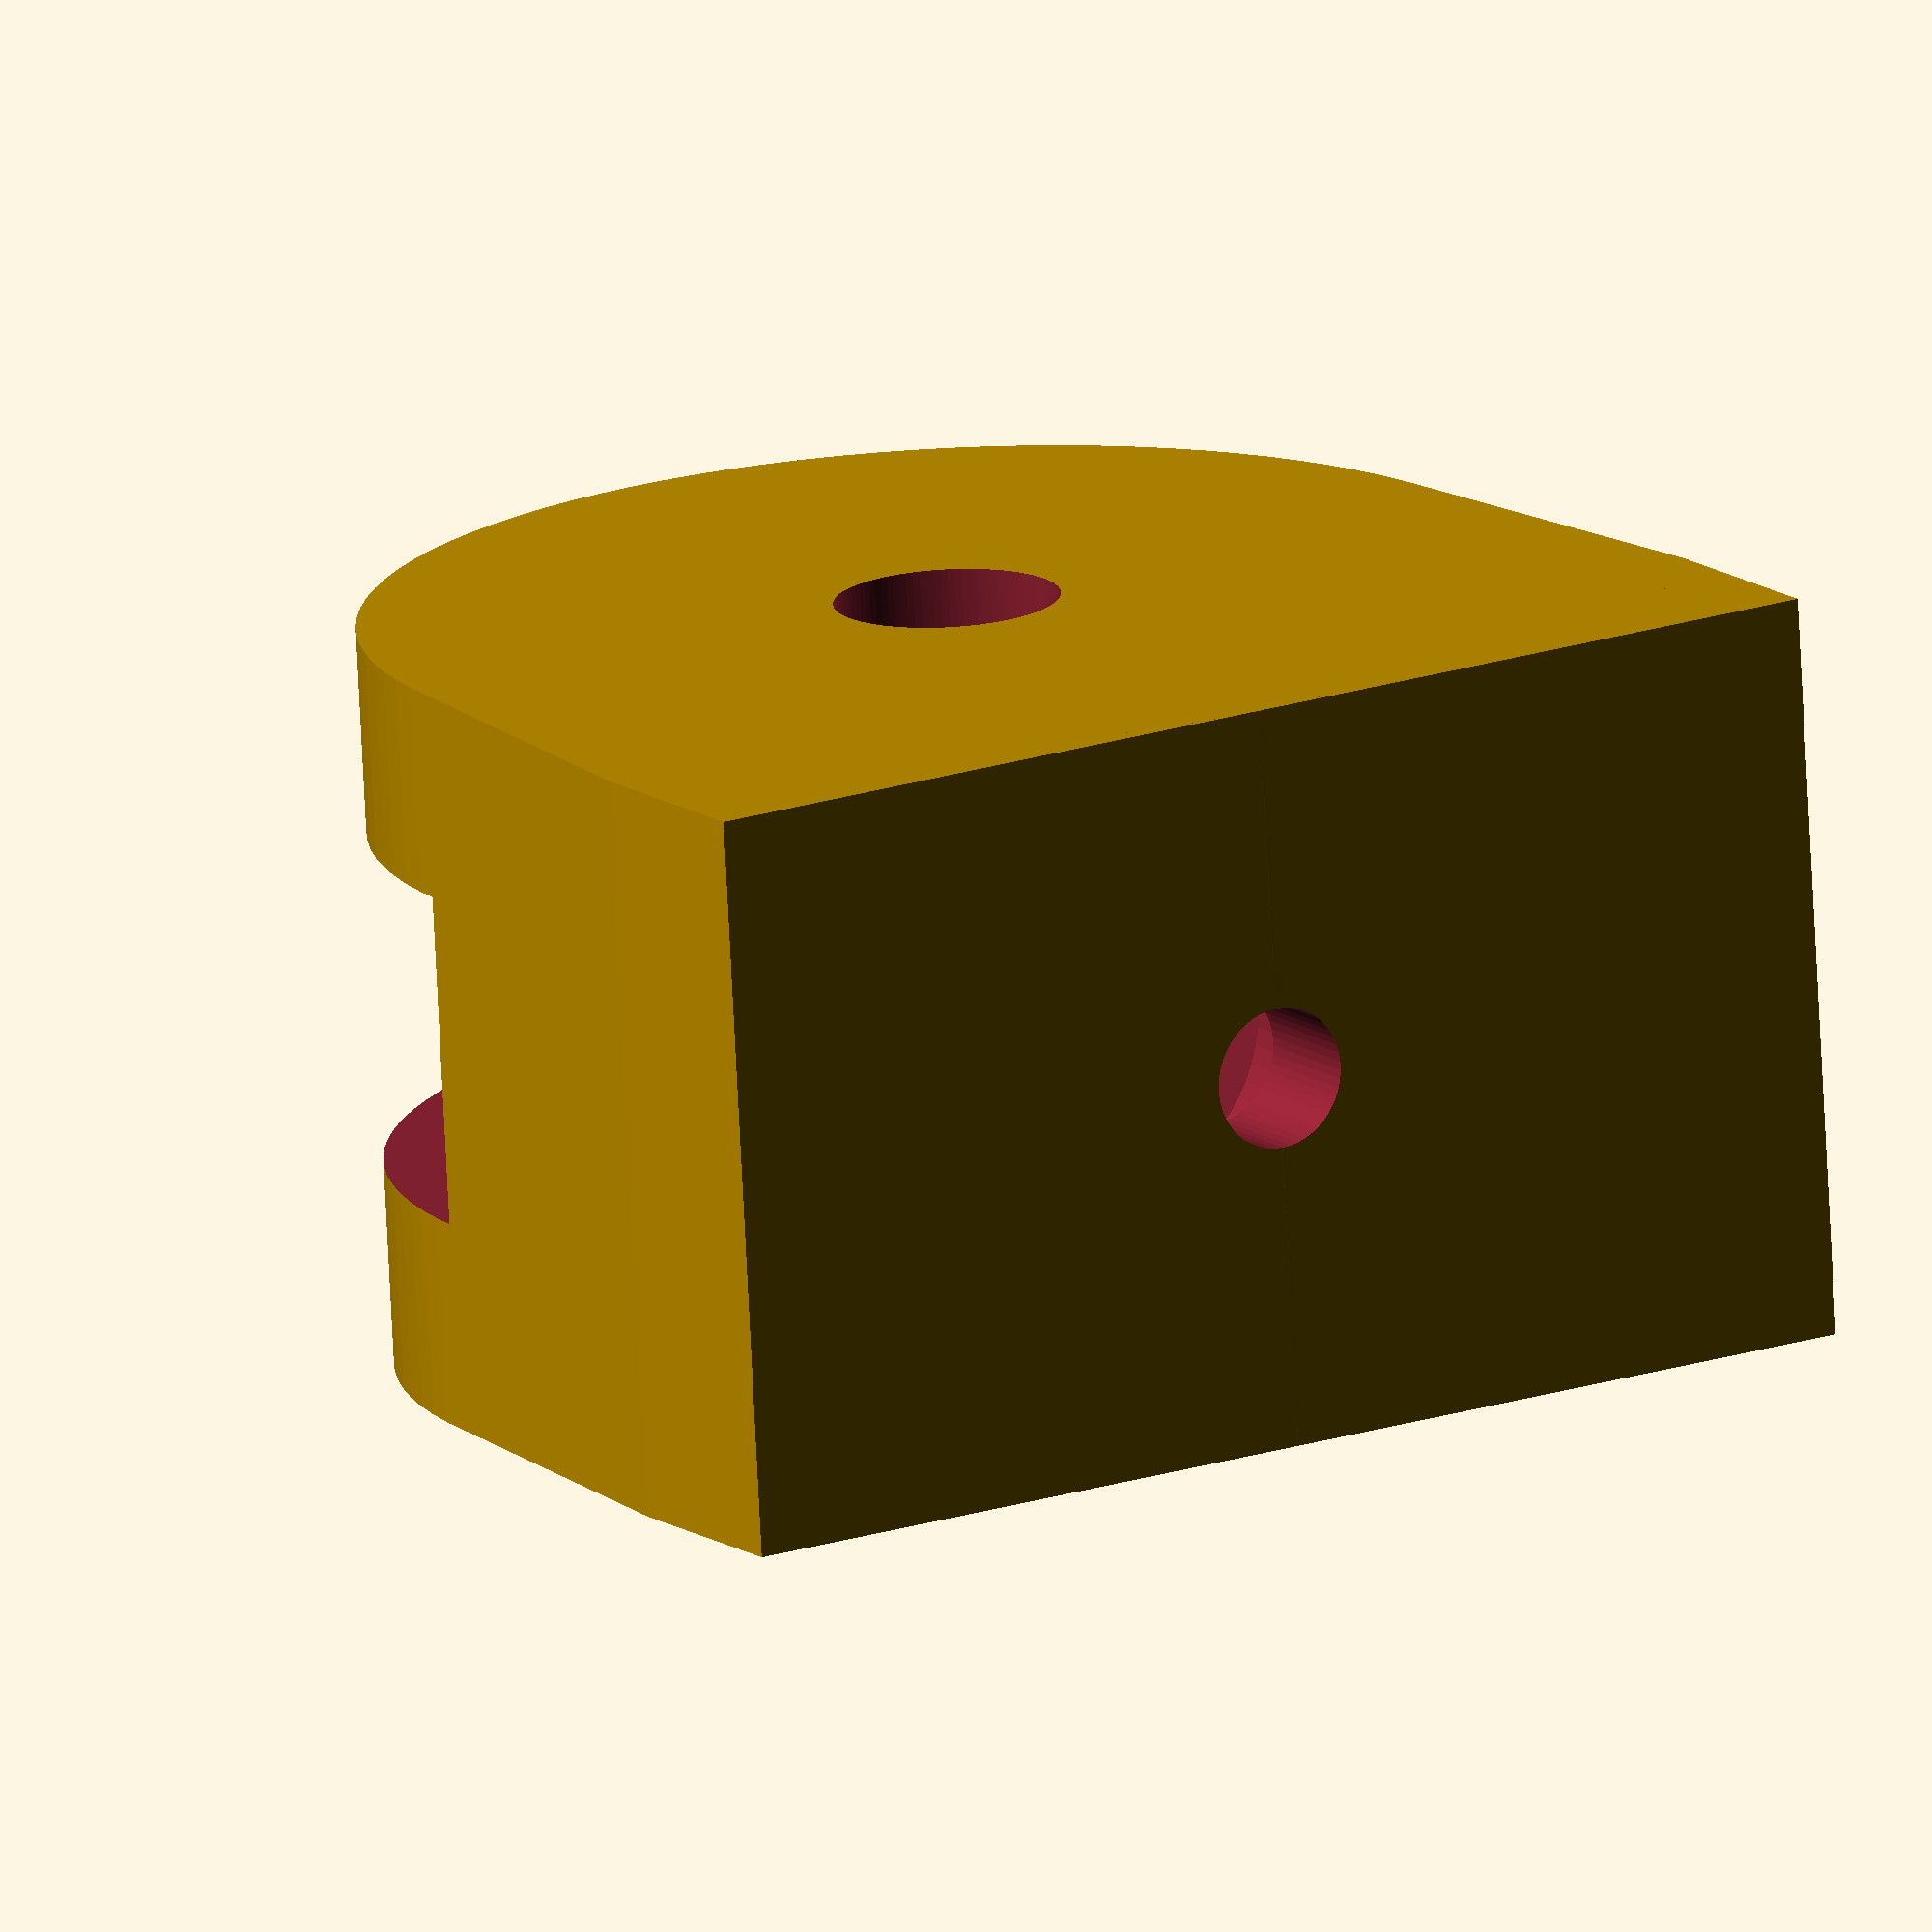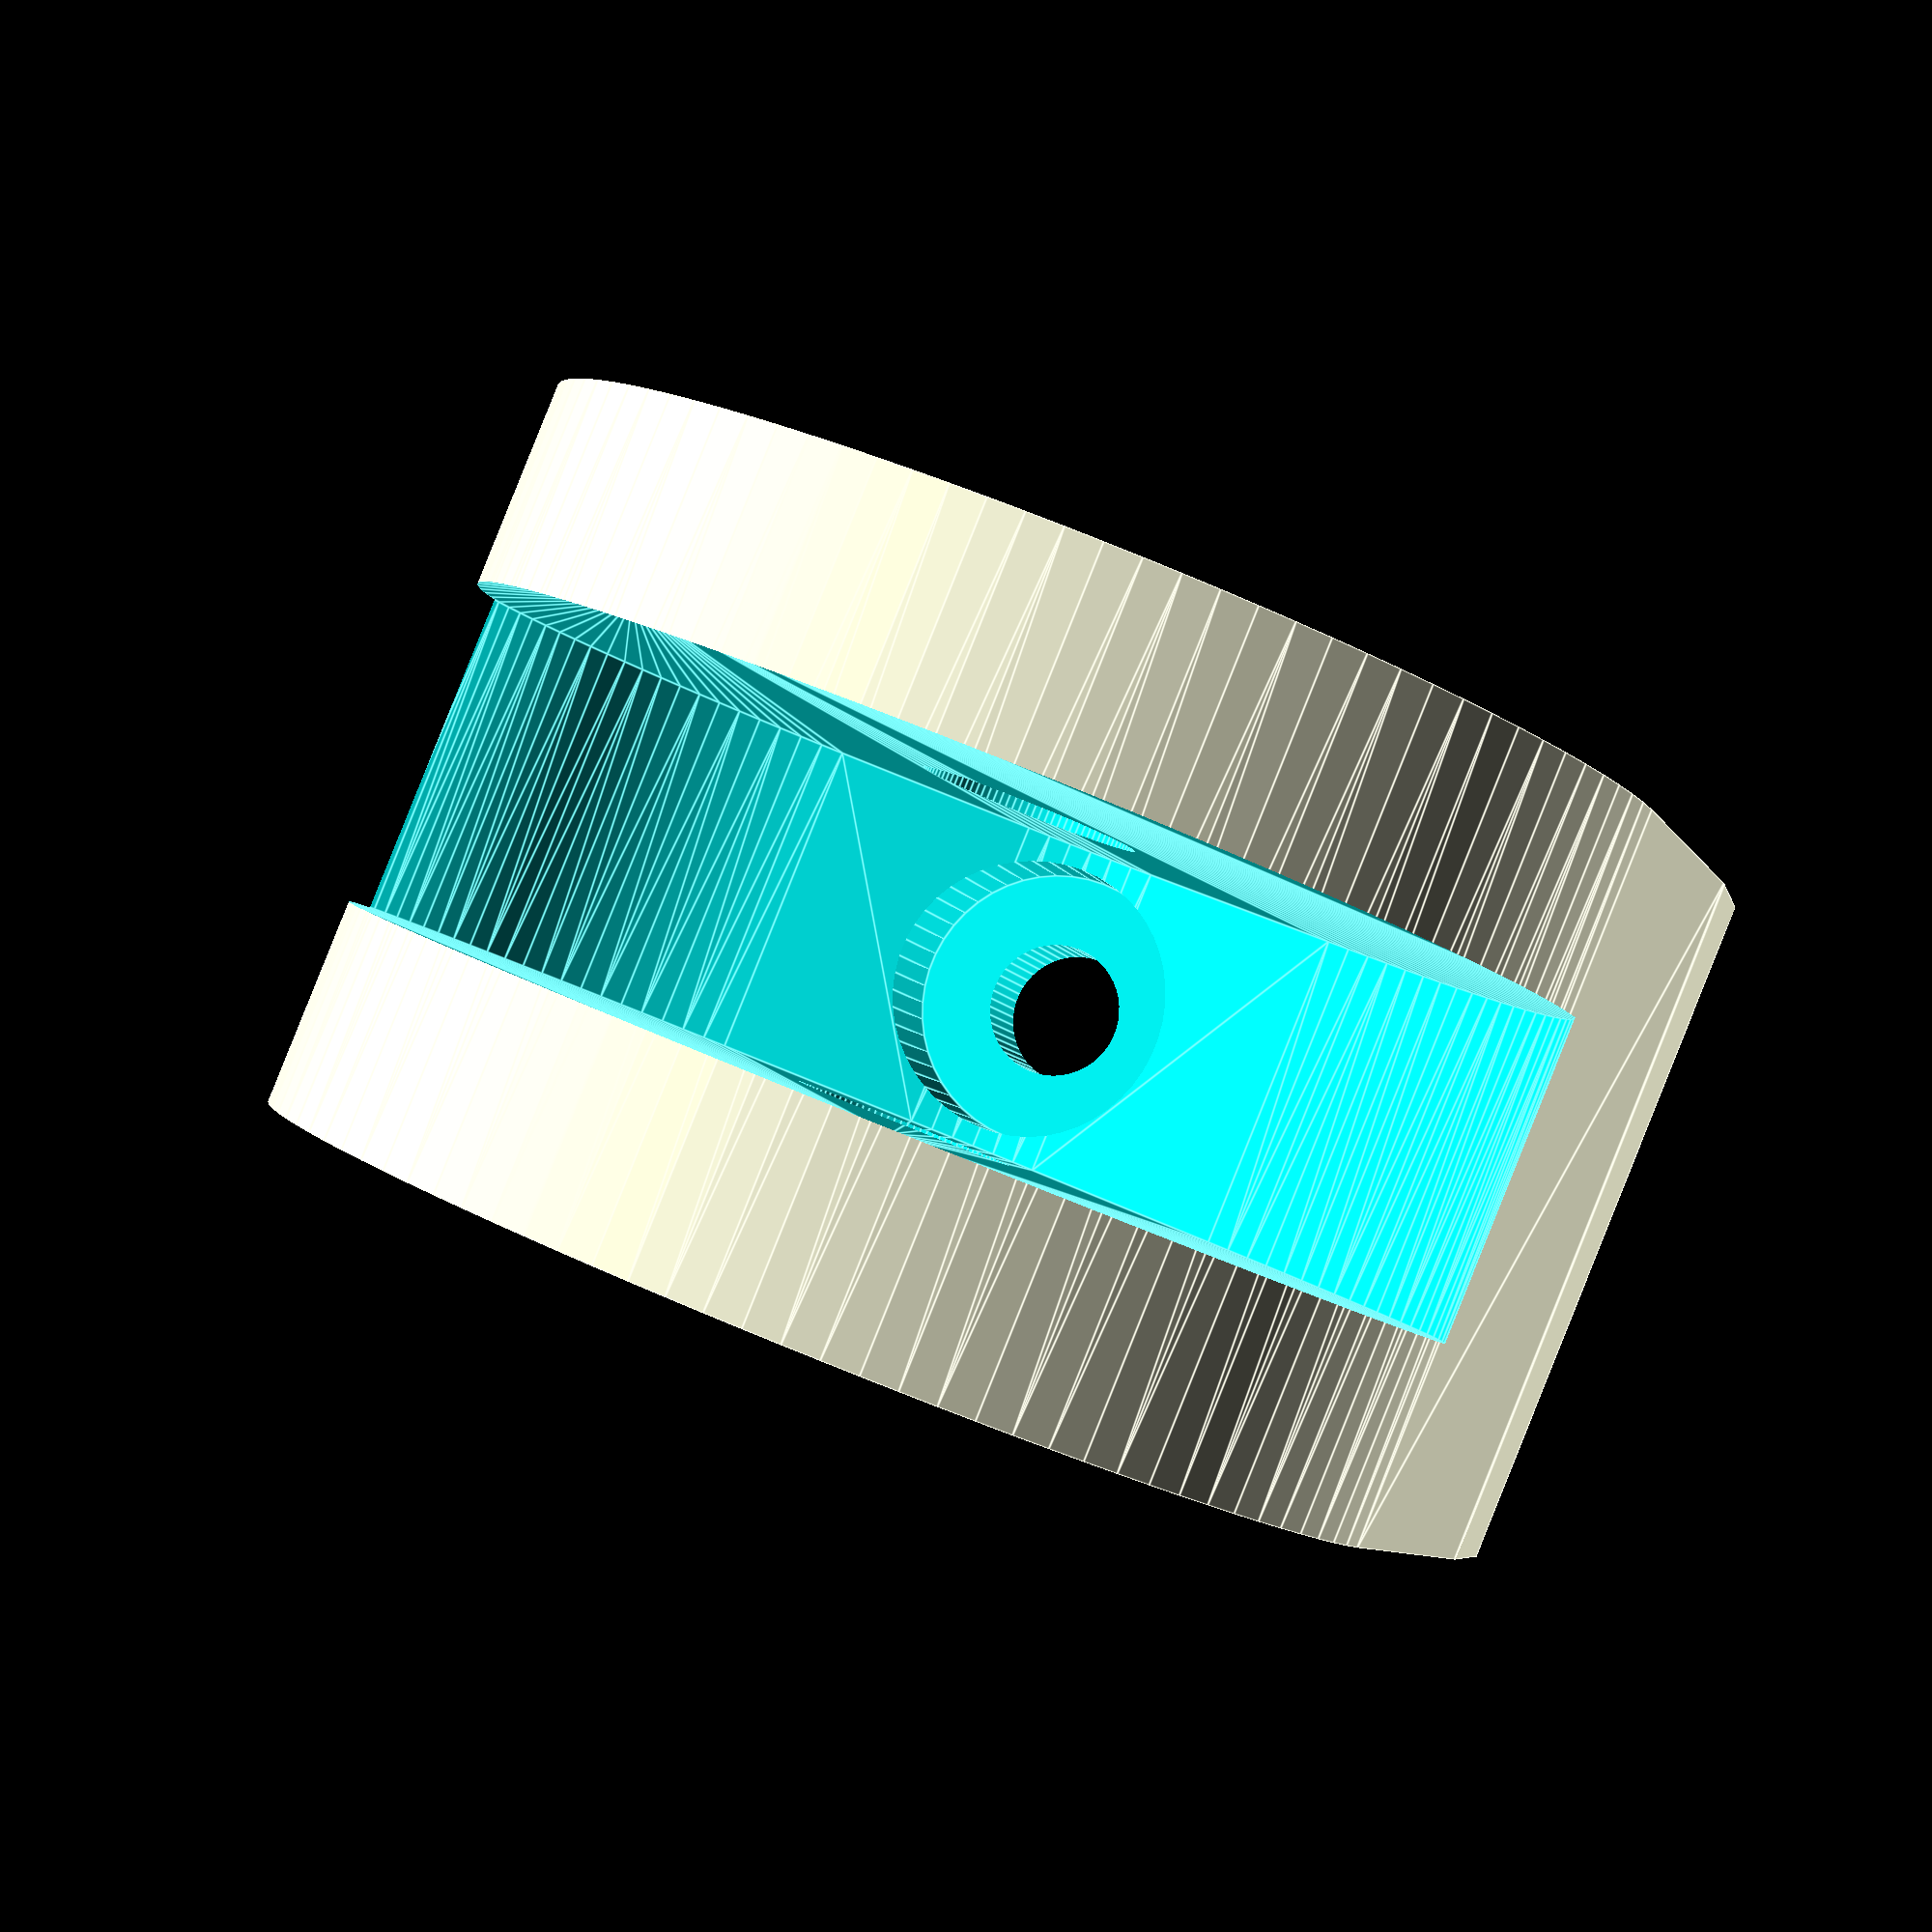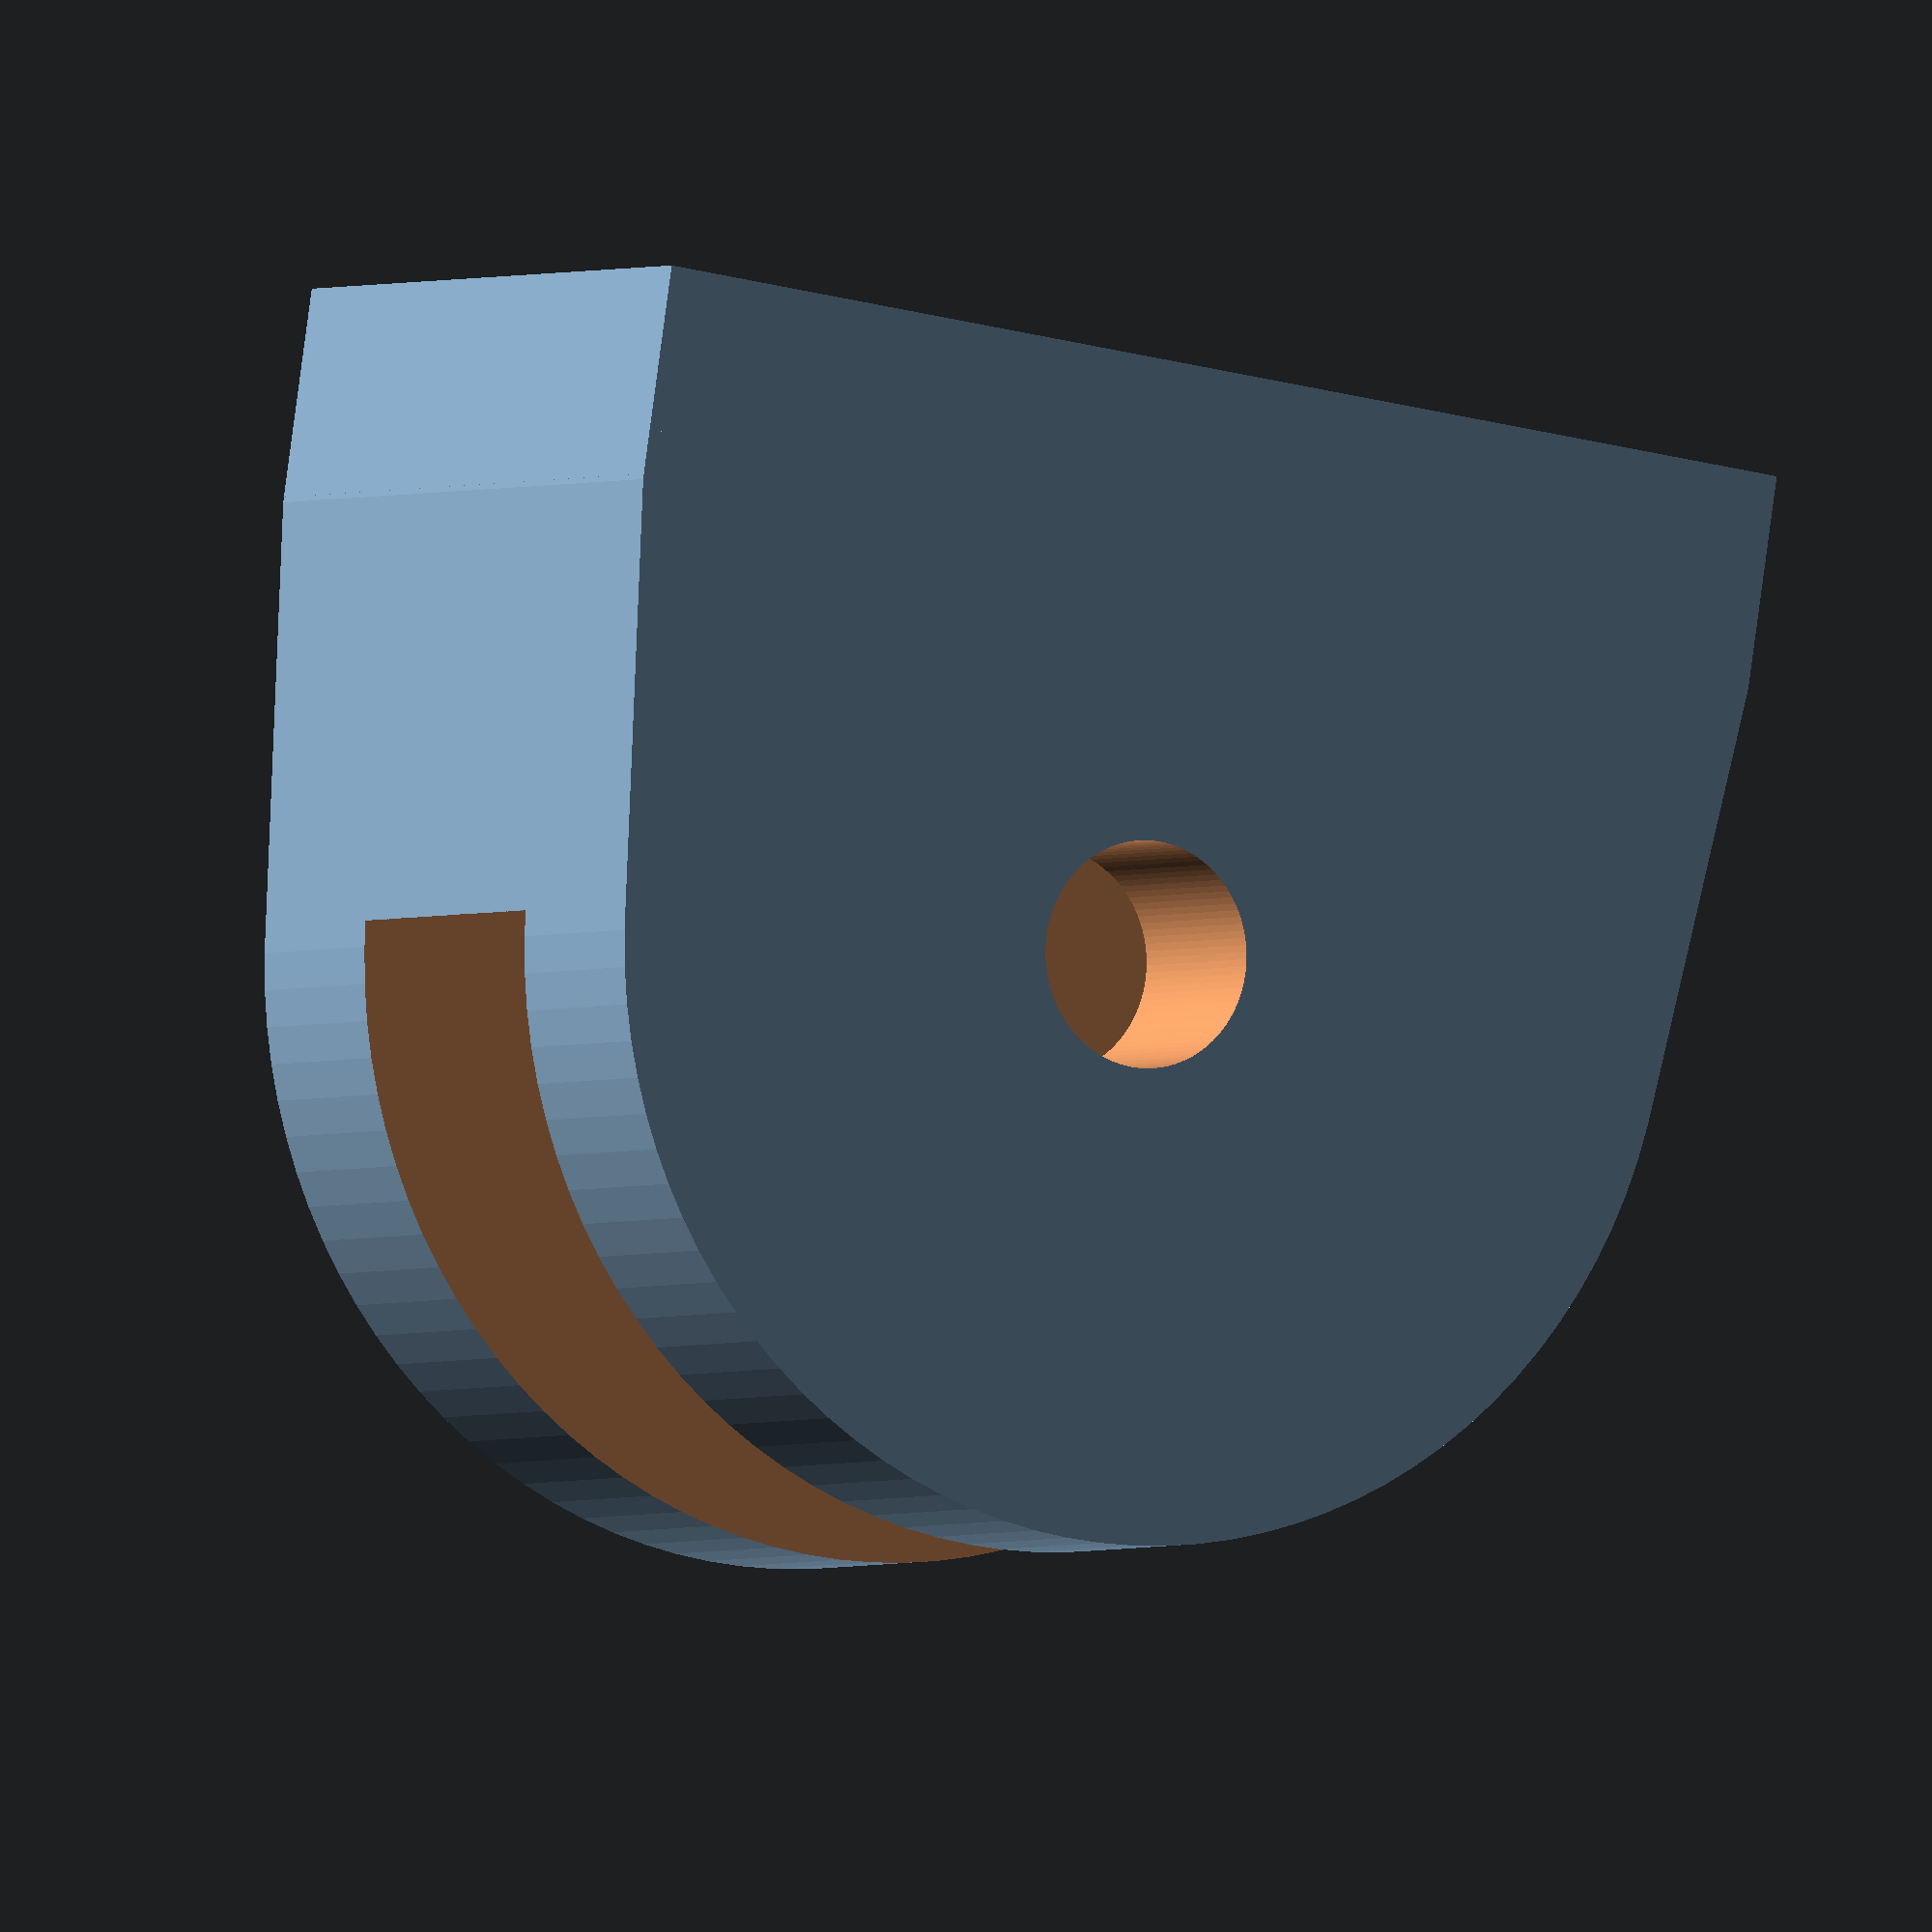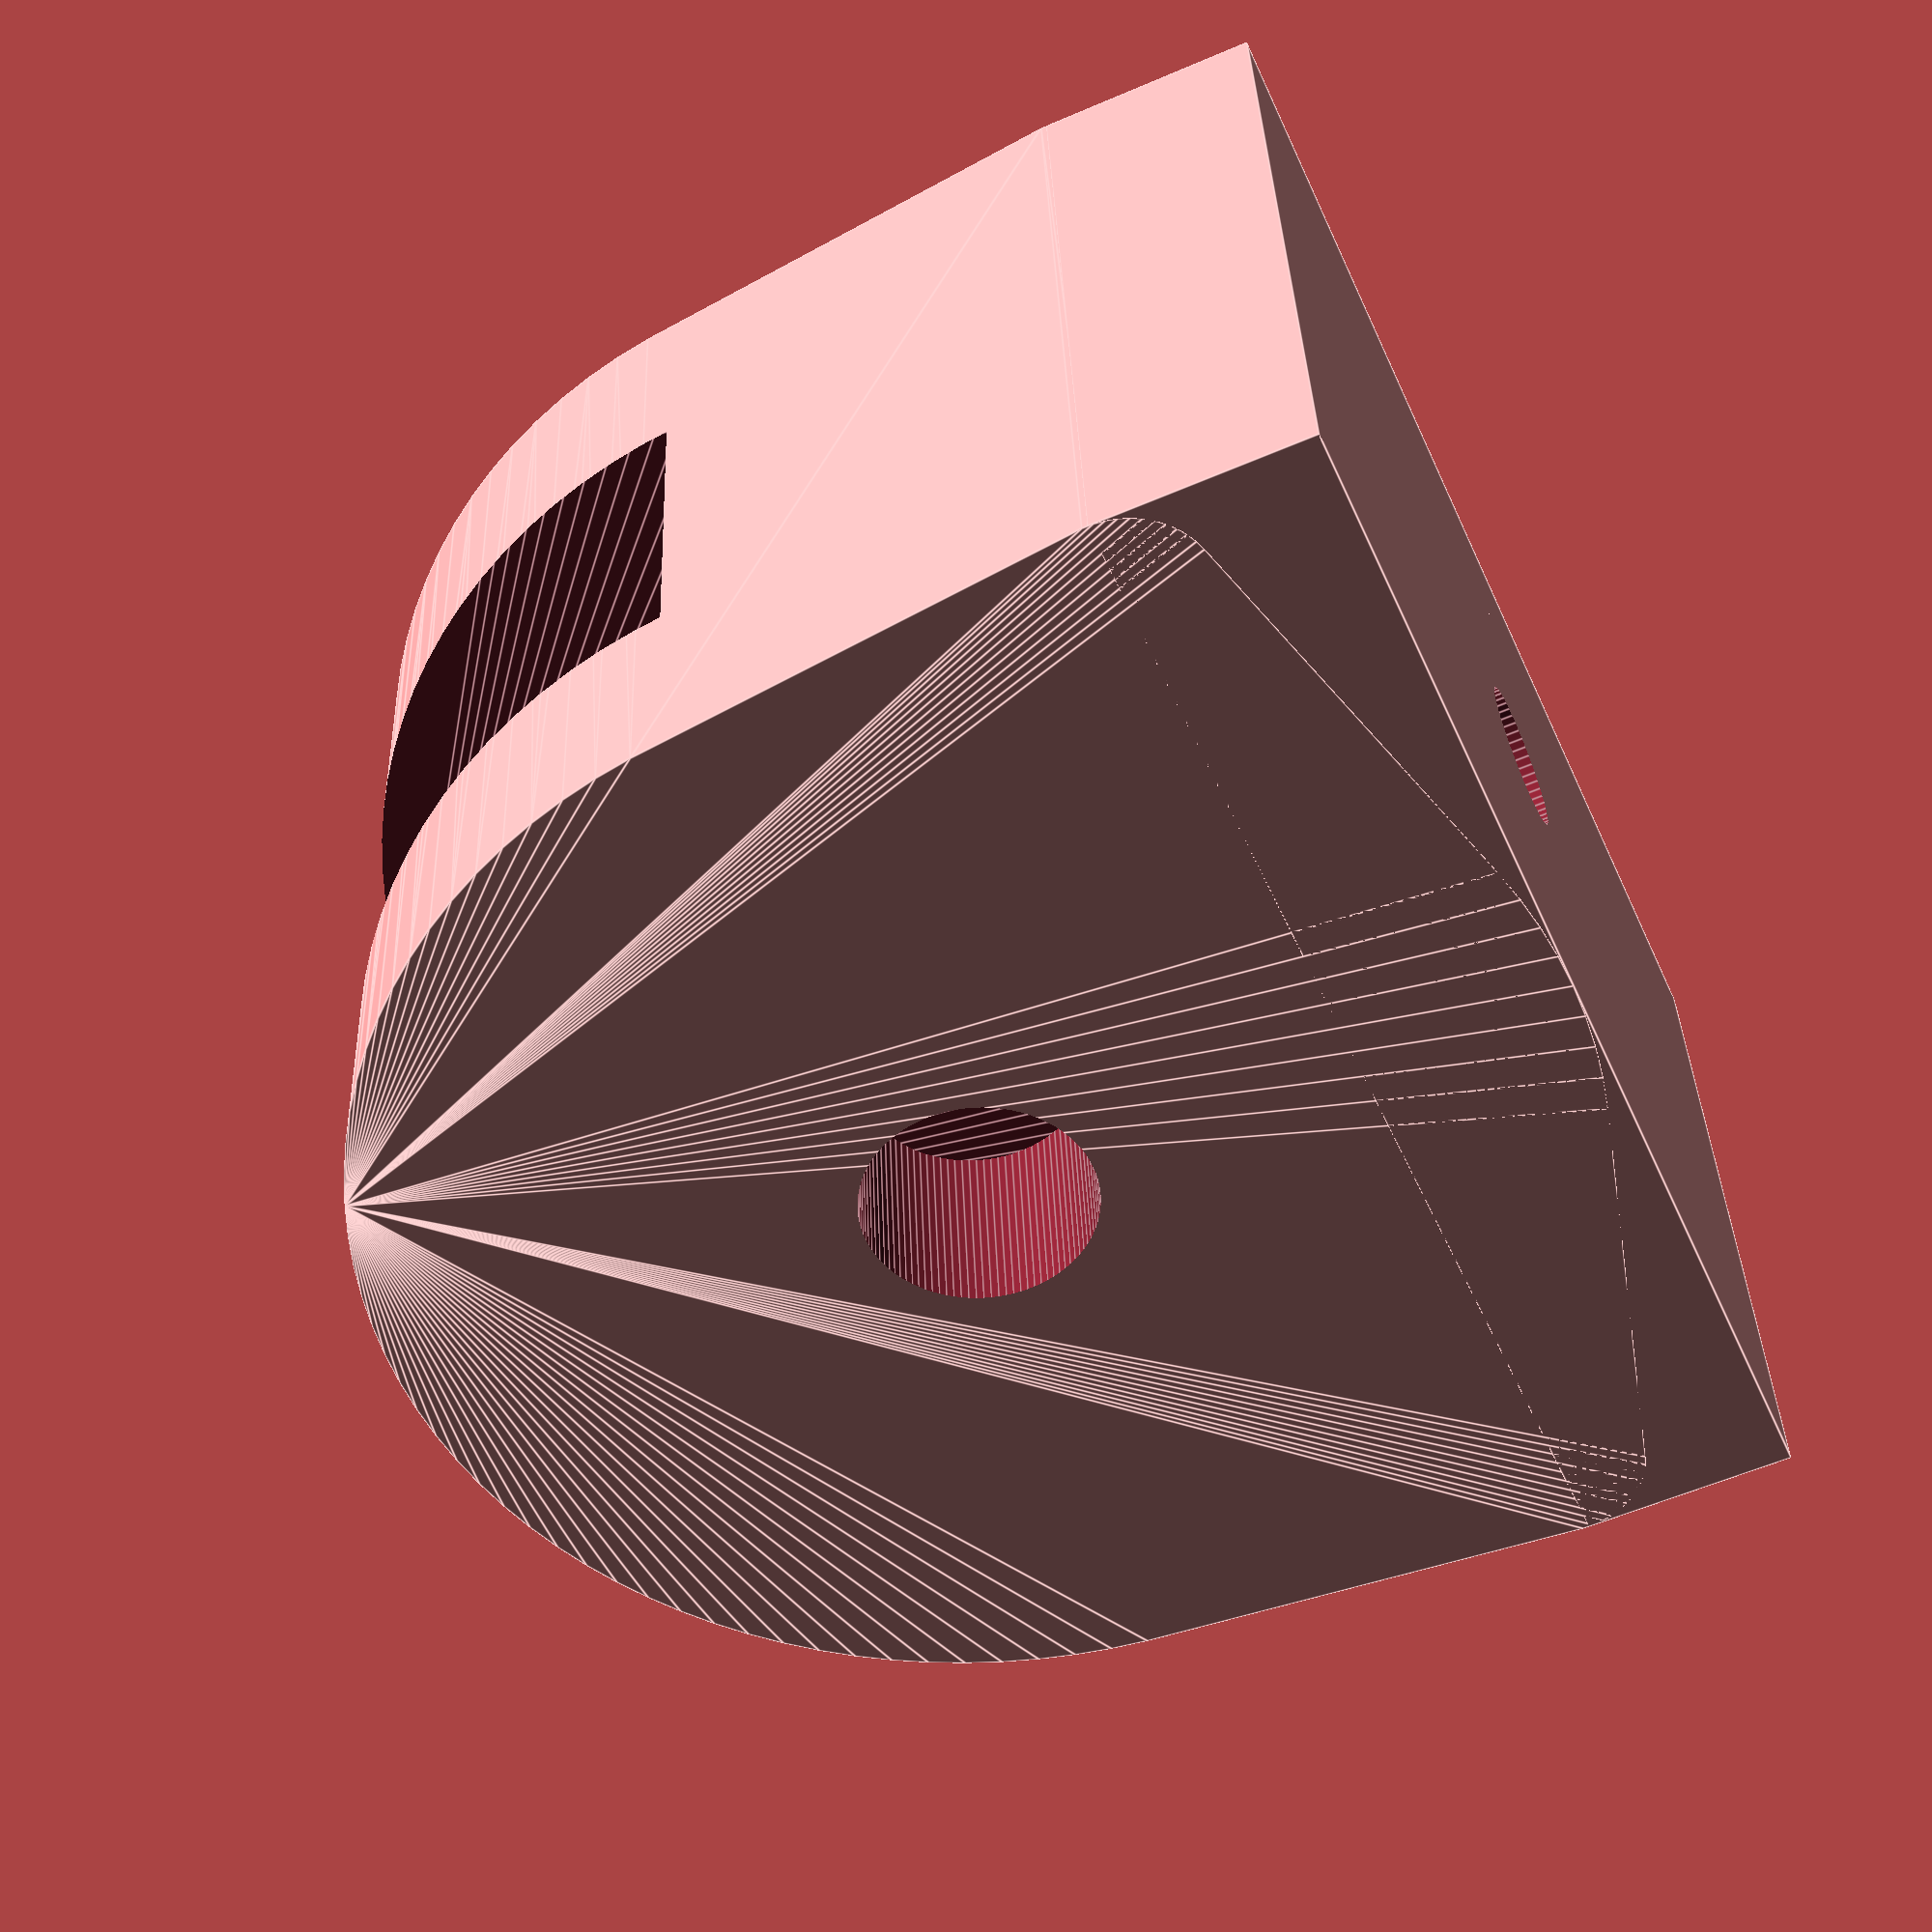
<openscad>
longueur=30;
largeur=18;
ep=5;

module support_bobine(){
    difference(){
        union(){
            cube([largeur,longueur,ep]);
            
            hull(){
                translate([0,2,5]){rotate([0,90,0])cylinder(h = largeur, r = 2, $fn=50);}
                translate([0,longueur/2,14]){rotate([0,90,0])cylinder(h = largeur, r = 14, $fn=100);}
                //translate([0,longueur/2+3,18]){rotate([0,90,0])cylinder(h = largeur, r = 5, $fn=50);}
                translate([0,longueur-2,5]){rotate([0,90,0])cylinder(h = largeur, r = 2, $fn=50);}
            }
            
           
        }
         //encastrement pour roulement
        hull(){
         translate([largeur/2-4,longueur/2,15]){rotate([0,90,0])cylinder(h = 8, r = 9, $fn=100);}
         translate([largeur/2-4,longueur/2,25]){rotate([0,90,0])cylinder(h = 8, r = 9, $fn=100);}
         translate([largeur/2-4,longueur/2-5,16]){rotate([0,90,0])cylinder(h = 8, r = 9, $fn=100);}
         translate([largeur/2-4,longueur/2+5,16]){rotate([0,90,0])cylinder(h = 8, r = 9, $fn=100);}
     }
         
         //trou pour vissage
         translate([-5,longueur/2,14]){rotate([0,90,0])cylinder(h = 25, r = 2.7, $fn=100);}
         
         //trou pour montage dans carter
         translate([largeur/2,longueur/2,-5]){cylinder(h = 25, r = 1.7, $fn=50);}
          translate([largeur/2,longueur/2,3]){cylinder(h = 25, r = 3.5, $fn=50);}
         
    }
}

support_bobine();
</openscad>
<views>
elev=347.1 azim=273.4 roll=148.0 proj=o view=wireframe
elev=6.1 azim=112.4 roll=12.0 proj=p view=edges
elev=96.1 azim=118.5 roll=172.4 proj=o view=solid
elev=238.3 azim=274.6 roll=66.0 proj=p view=edges
</views>
